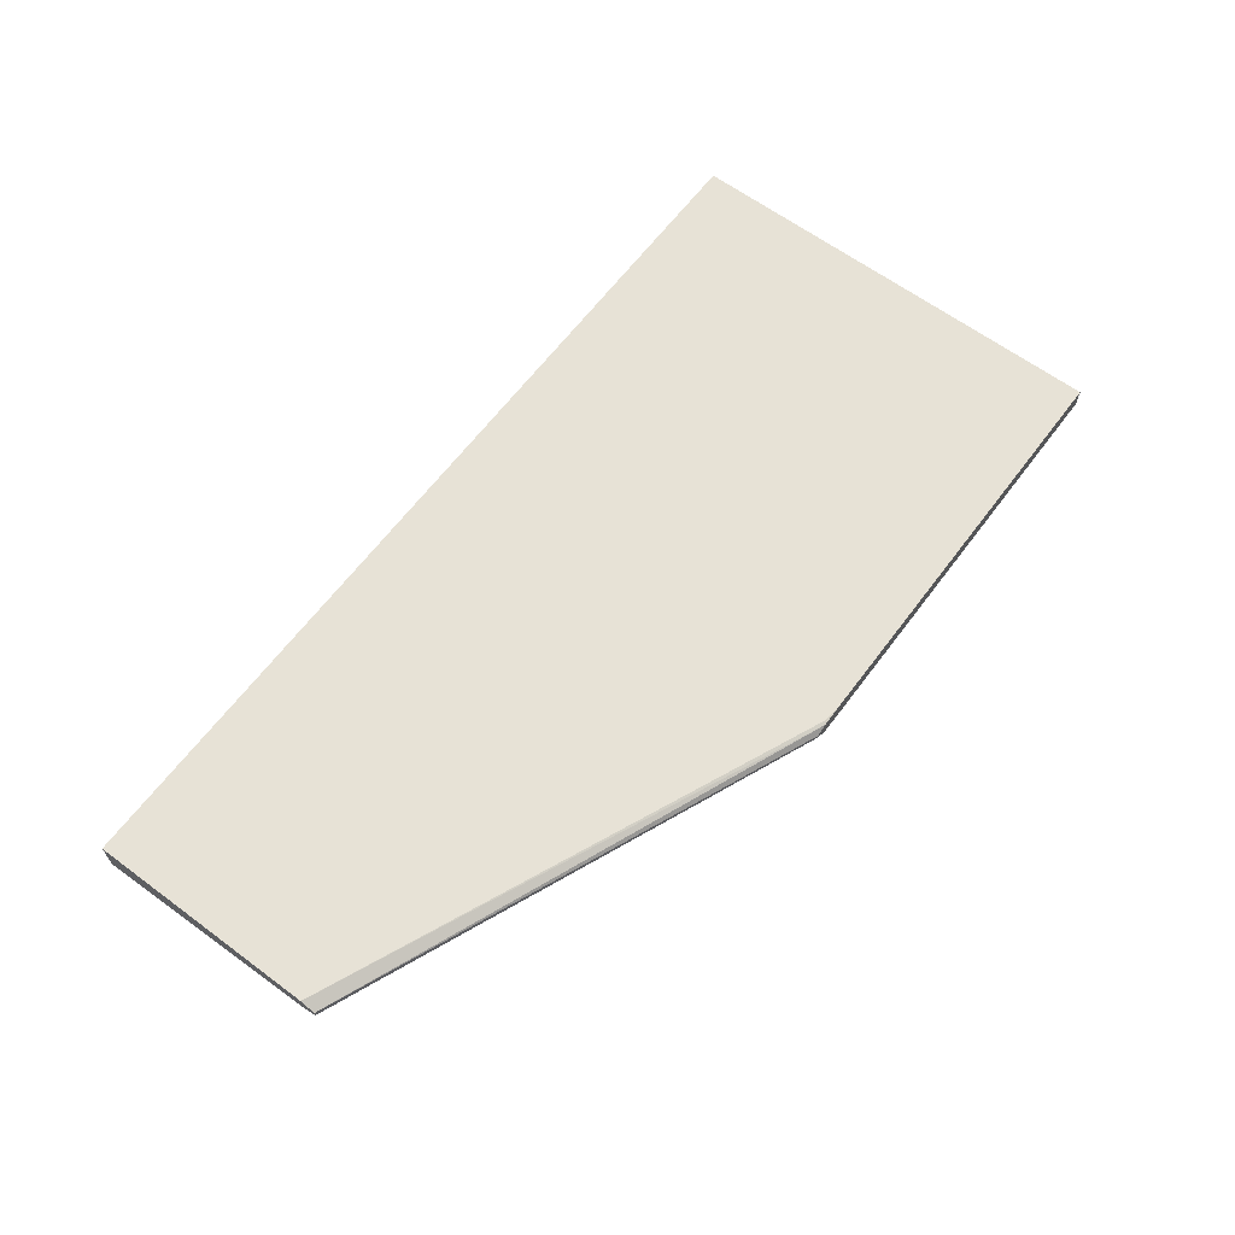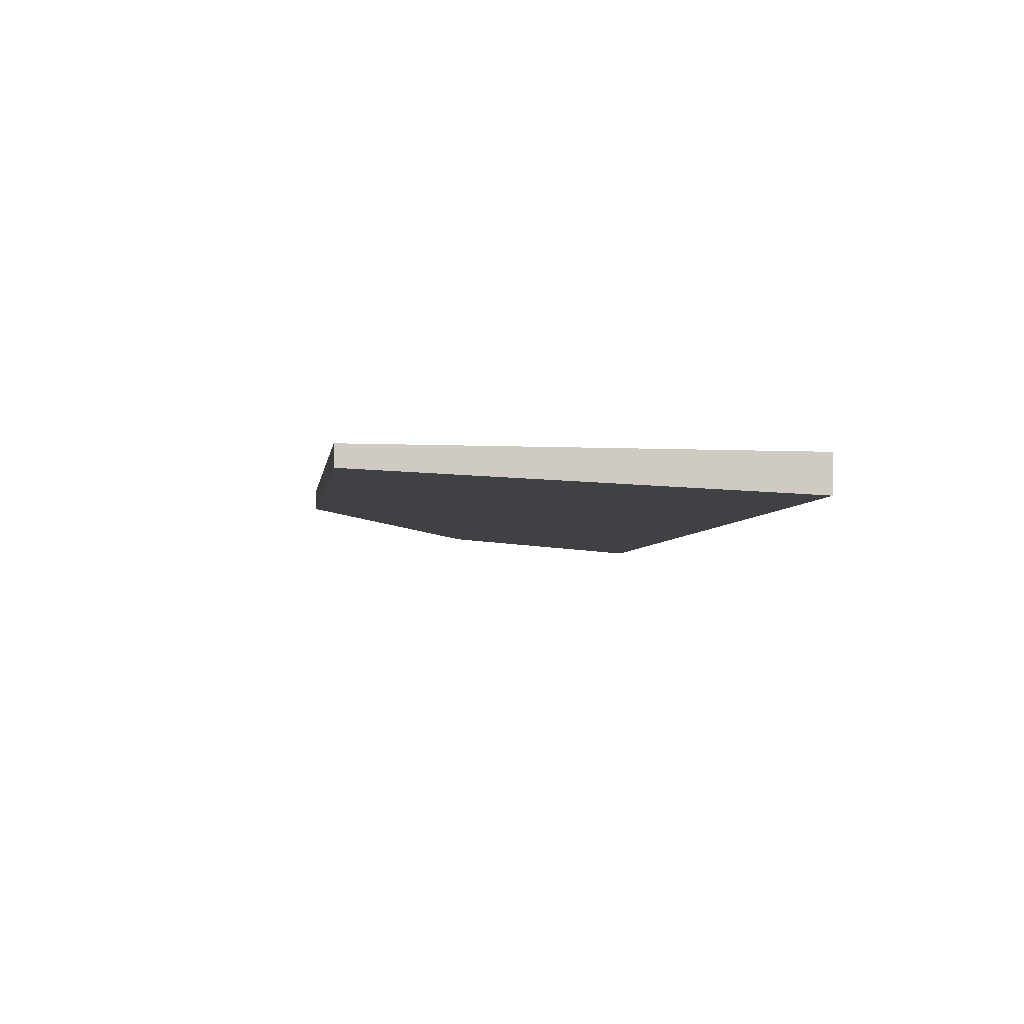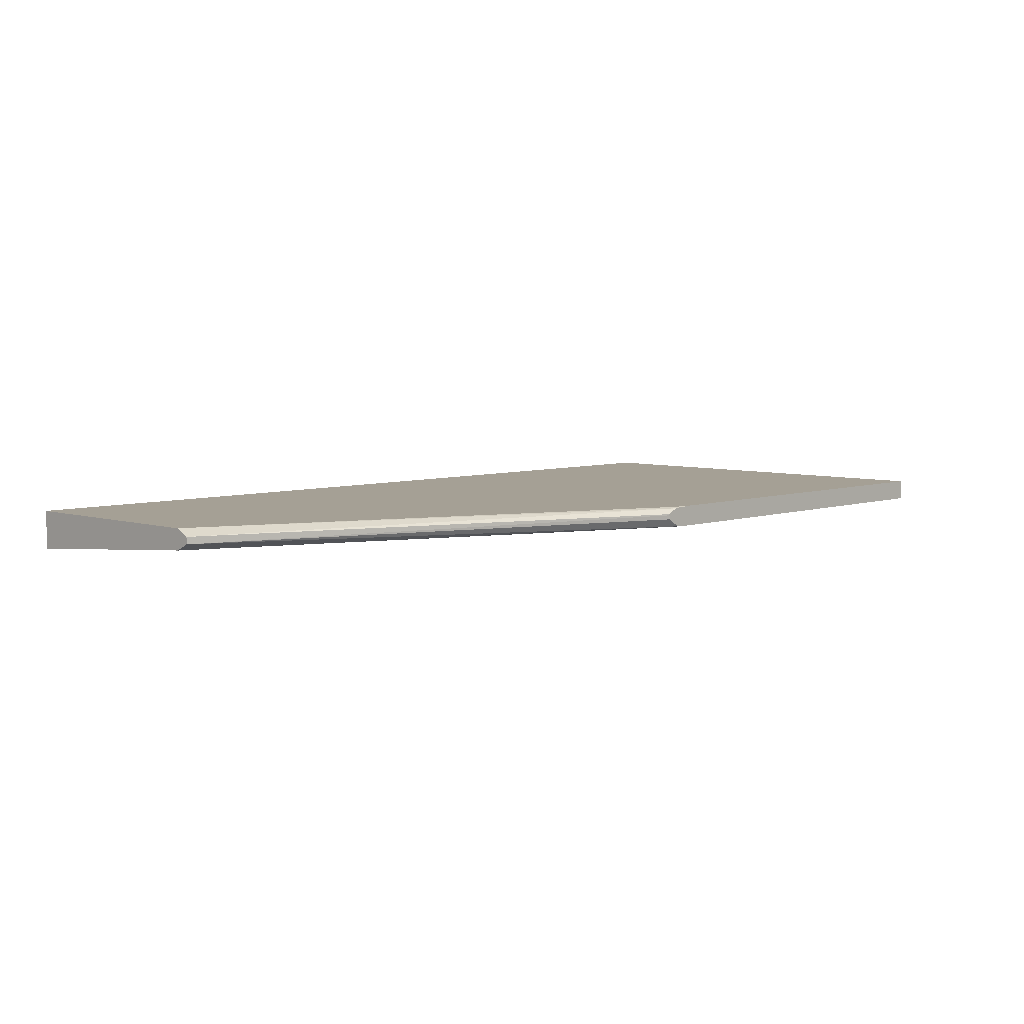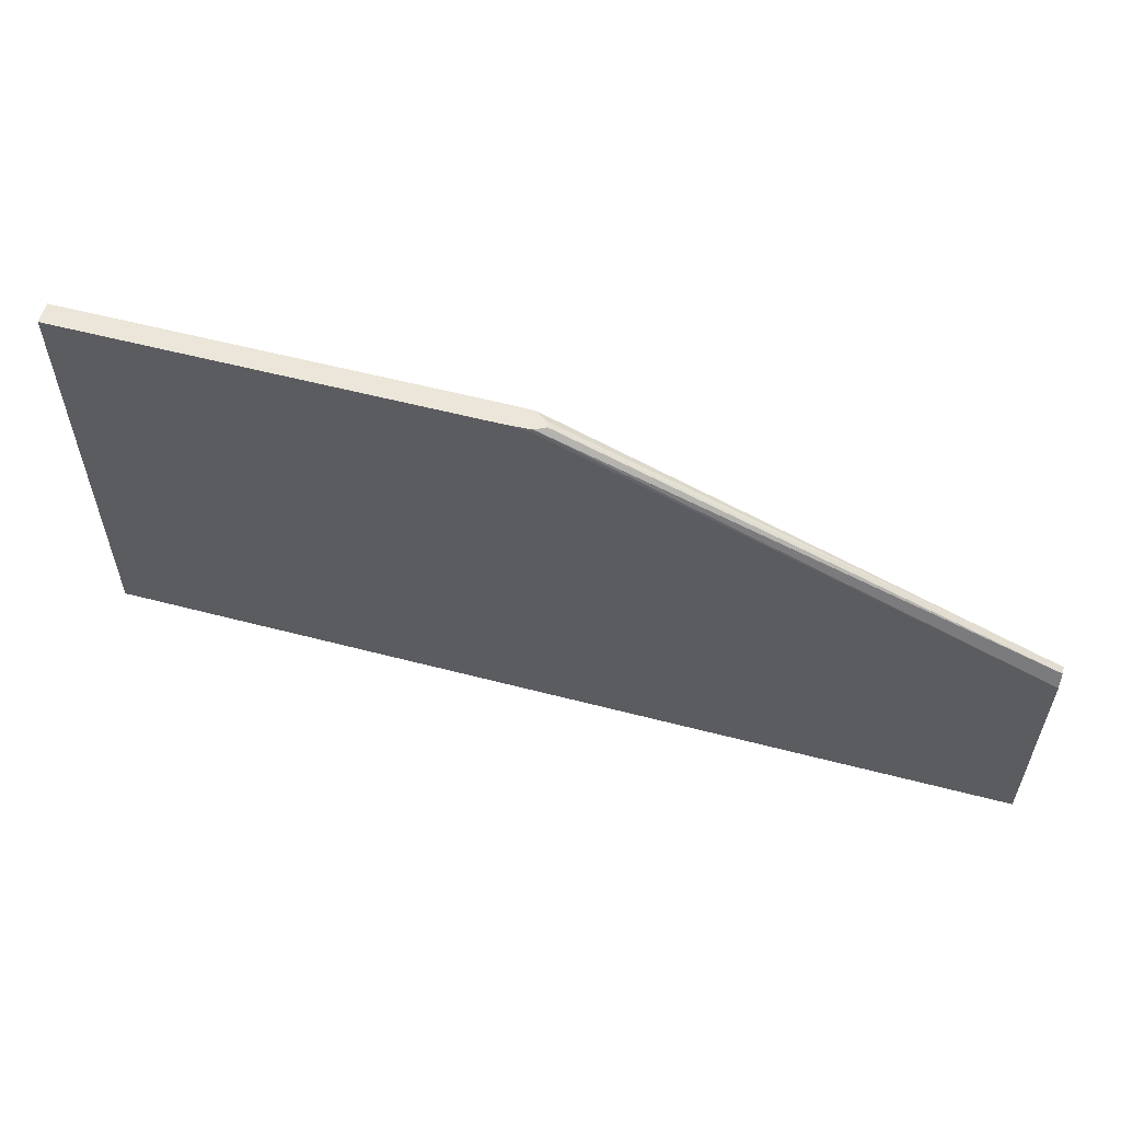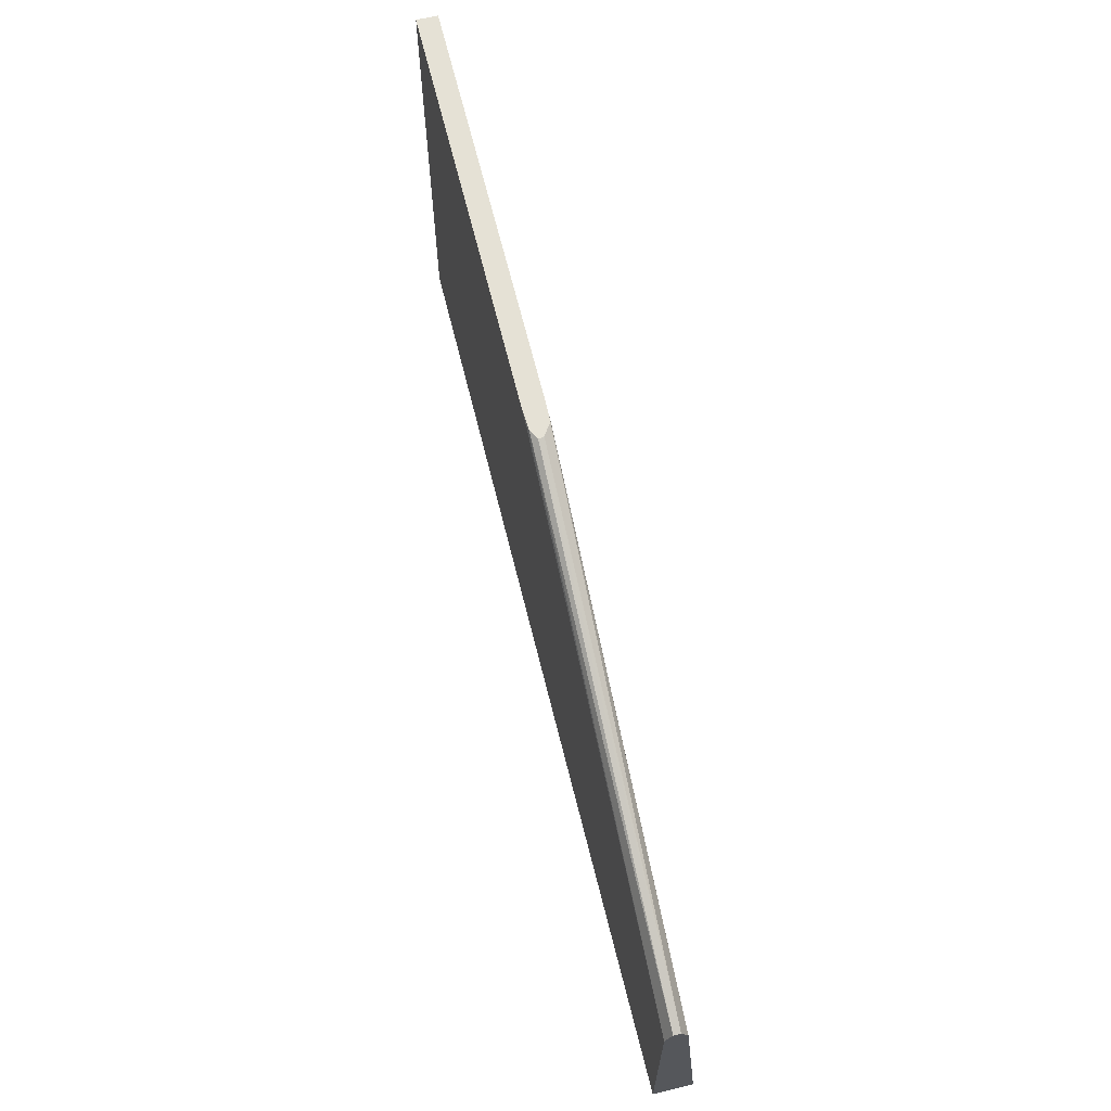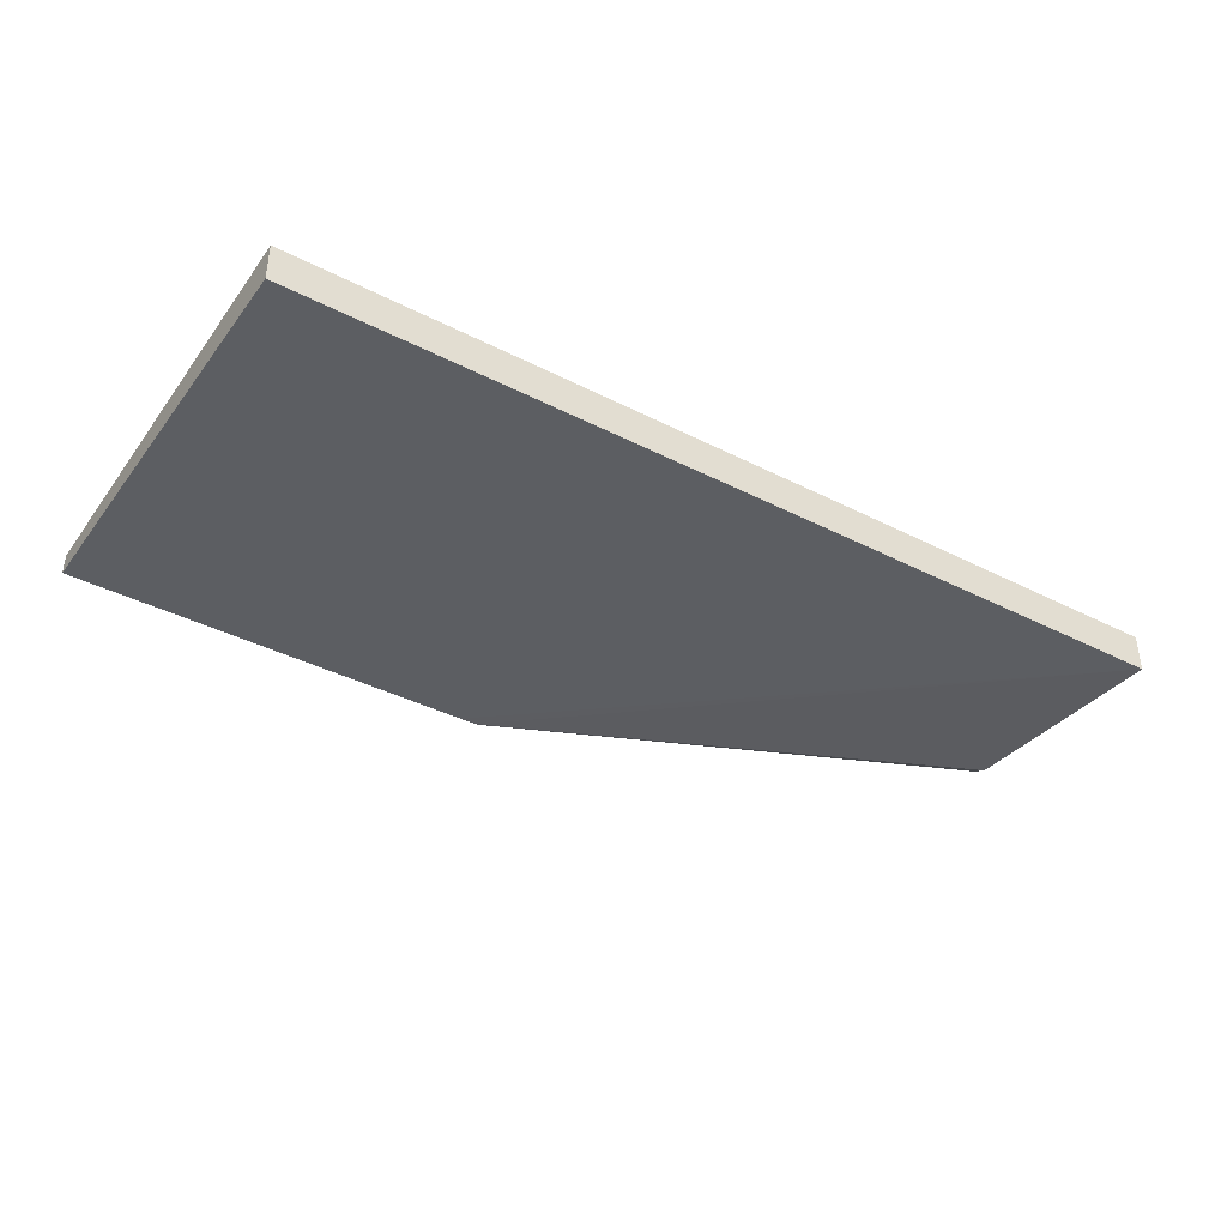
<metadata>
{"format":"obj","ext":"obj","renderer":"f3d","projection":"perspective","resolution":1024,"background":"white","views":[{"elev":63.5,"azim":-53.2,"up":"+Y"},{"elev":-4.6,"azim":81.7,"up":"+Y"},{"elev":5.9,"azim":-46.1,"up":"+Y"},{"elev":57.2,"azim":-164.8,"up":"+Z"},{"elev":65.0,"azim":-103.8,"up":"+Z"},{"elev":-39.5,"azim":147.6,"up":"+Y"}]}
</metadata>
<code>
v 0.7893 0.2694 -0.4478
v 0.7893 0.2694 -0.06974
v 0.7893 0.2359 -0.4478
v 0.0008149 0.2694 -0.4478
v 0.7893 0.2515 -0.06974
v 0.431 0.2694 -0.06974
v 0.431 0.2515 -0.06974
v 0.0008149 0.2361 -0.4478
v 0.0008149 0.2694 -0.2515
v 0.413 0.2694 -0.07185
v 0.413 0.2686 -0.06974
v 0.4135 0.2519 -0.06974
v 0.413 0.2515 -0.07185
v 0.0008149 0.2515 -0.2515
v 0.0008149 0.2634 -0.2395
v 0.411 0.2684 -0.06974
v 0.411 0.2536 -0.06974
v 0.0008149 0.2574 -0.2395
v 0.4018 0.2638 -0.06974
v 0.4027 0.2591 -0.06974
v 0.4018 0.2627 -0.06974
f 4 18 15
f 9 15 16
f 4 15 9
f 6 10 11
f 7 12 13
f 7 13 8
f 8 13 14
f 9 16 10
f 12 14 13
f 12 17 18
f 12 18 14
f 15 19 16
f 15 18 21
f 15 21 19
f 17 20 18
f 18 20 21
f 10 16 11
f 4 8 14
f 4 14 18
f 3 5 7
f 3 7 8
f 1 2 5
f 1 5 3
f 1 3 8
f 1 4 9
f 1 9 10
f 1 10 6
f 1 6 2
f 1 8 4
f 2 11 16
f 2 16 19
f 2 19 21
f 2 21 20
f 2 20 17
f 2 17 12
f 2 12 7
f 2 6 11
f 2 7 5

</code>
